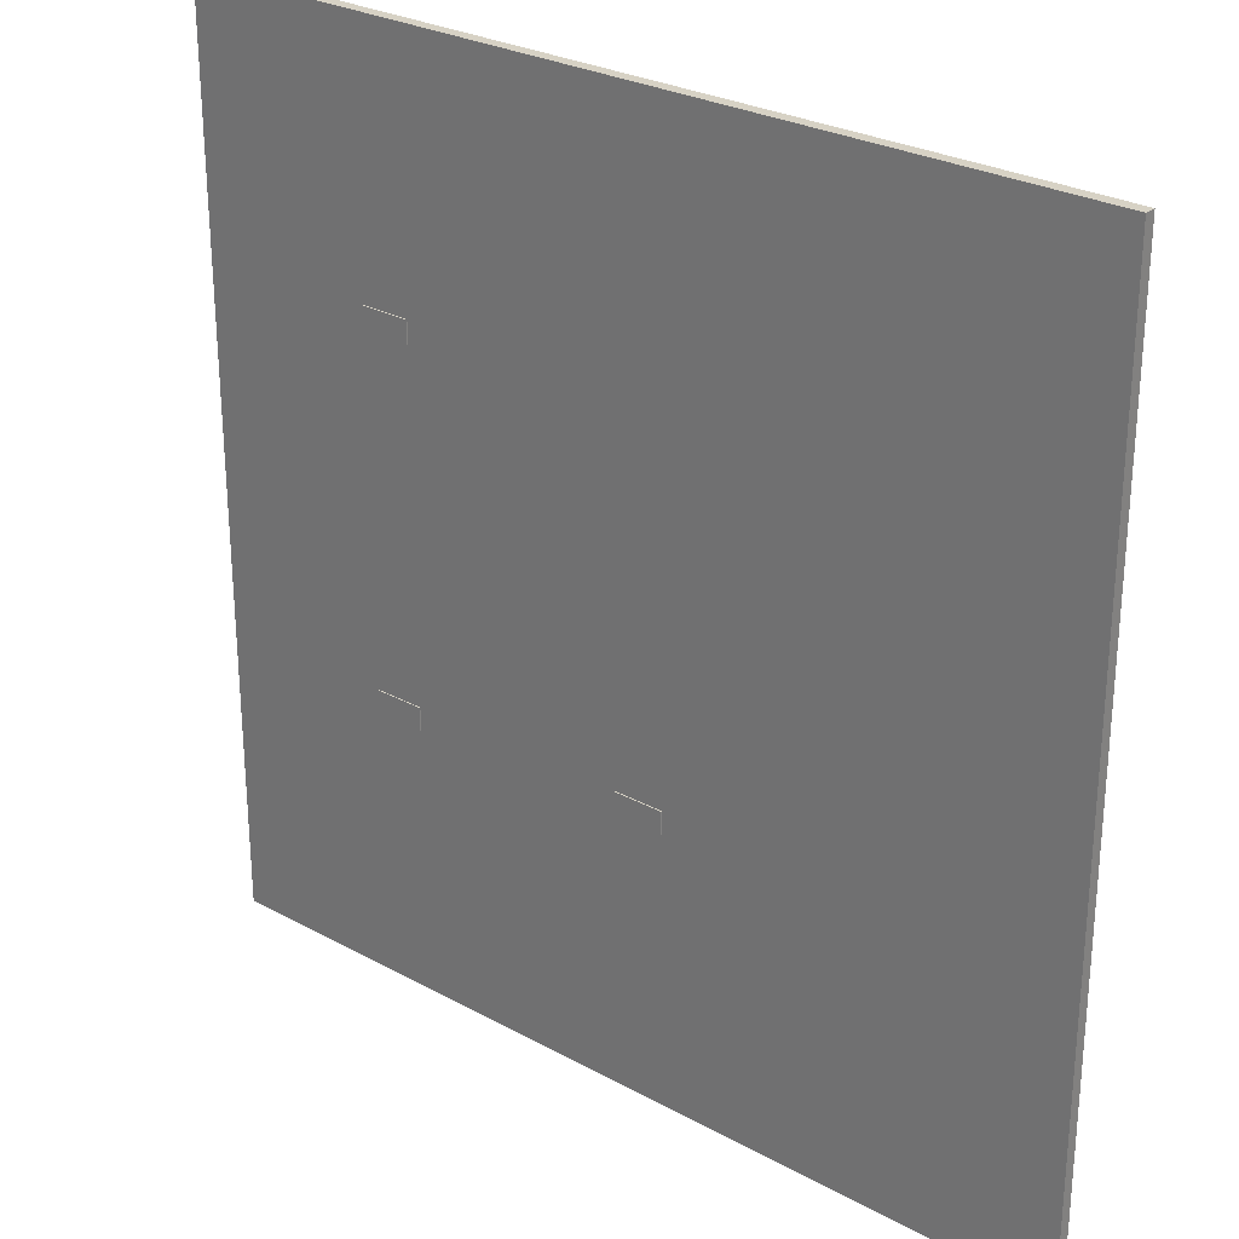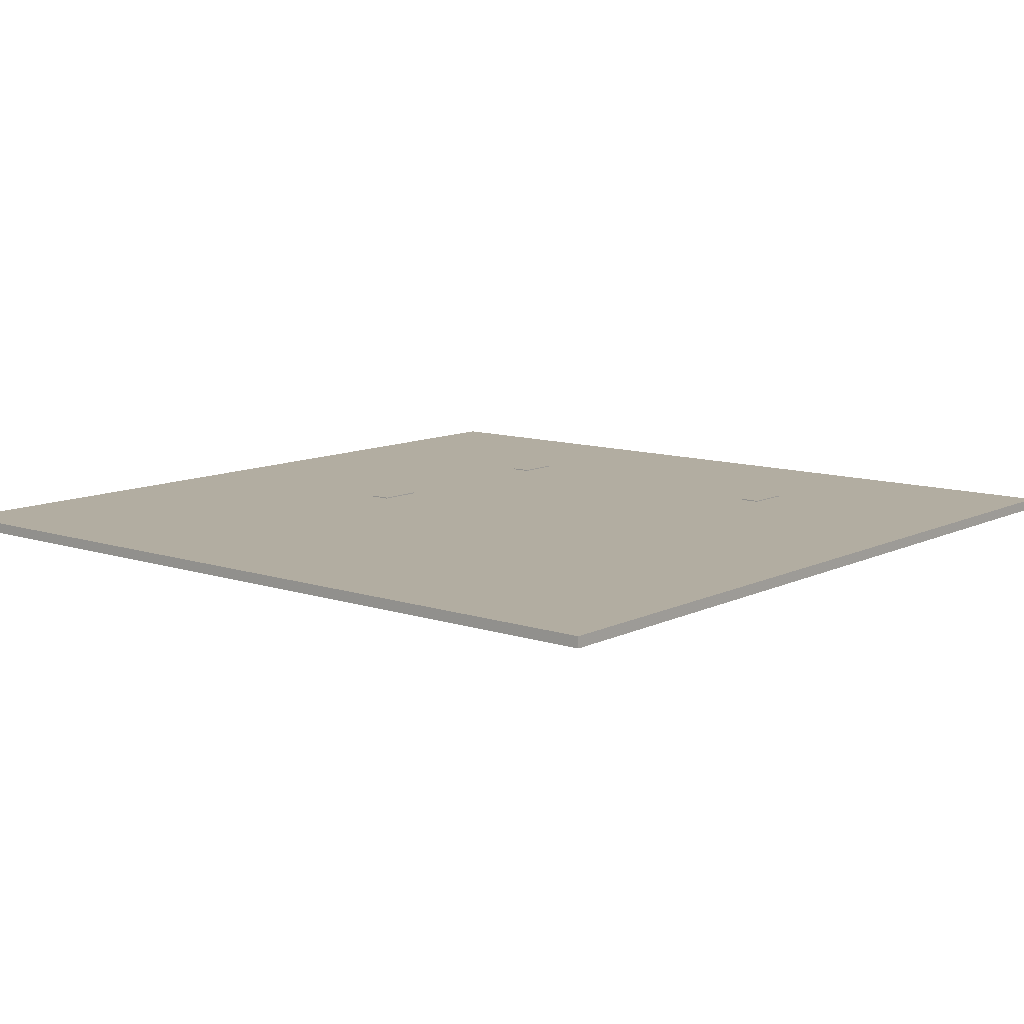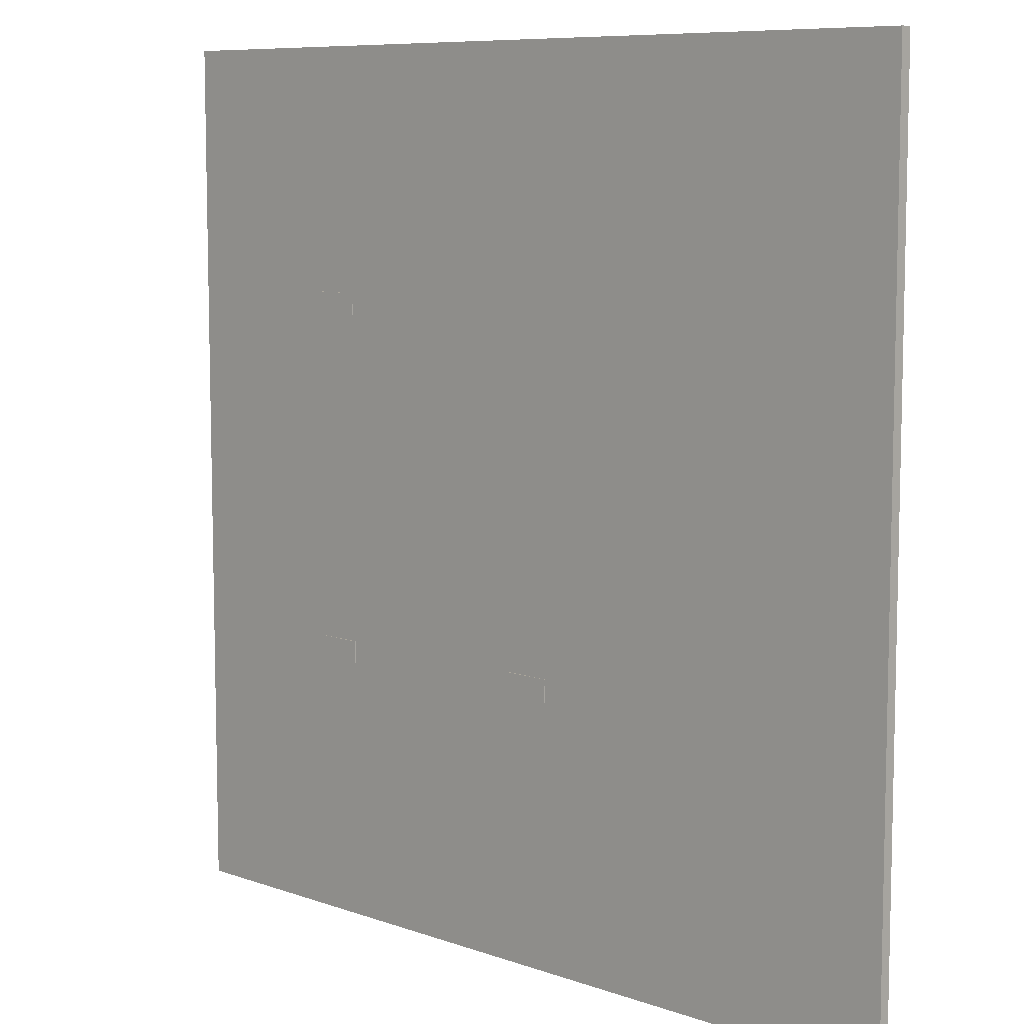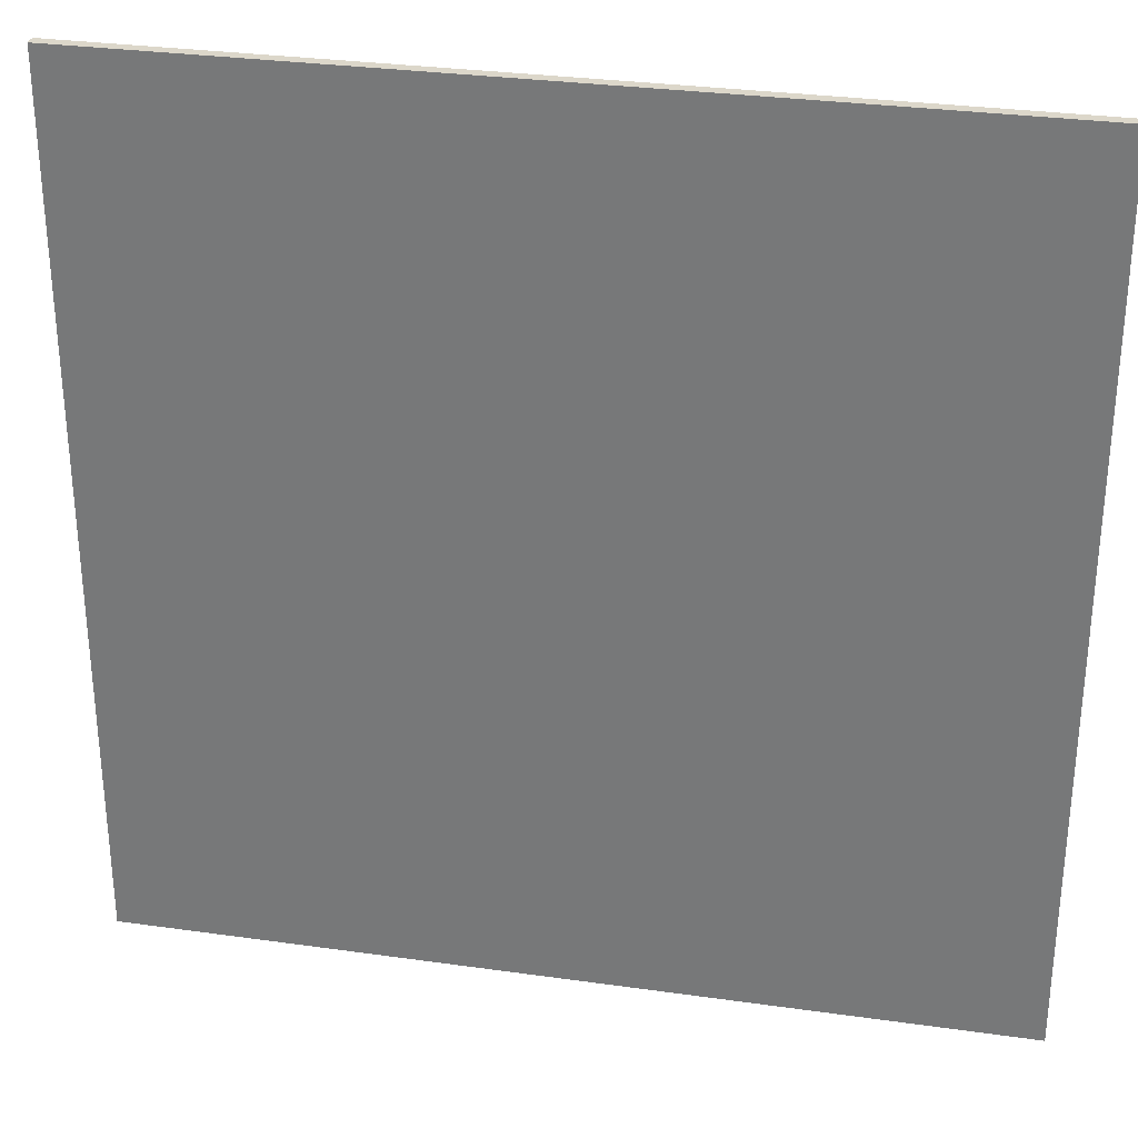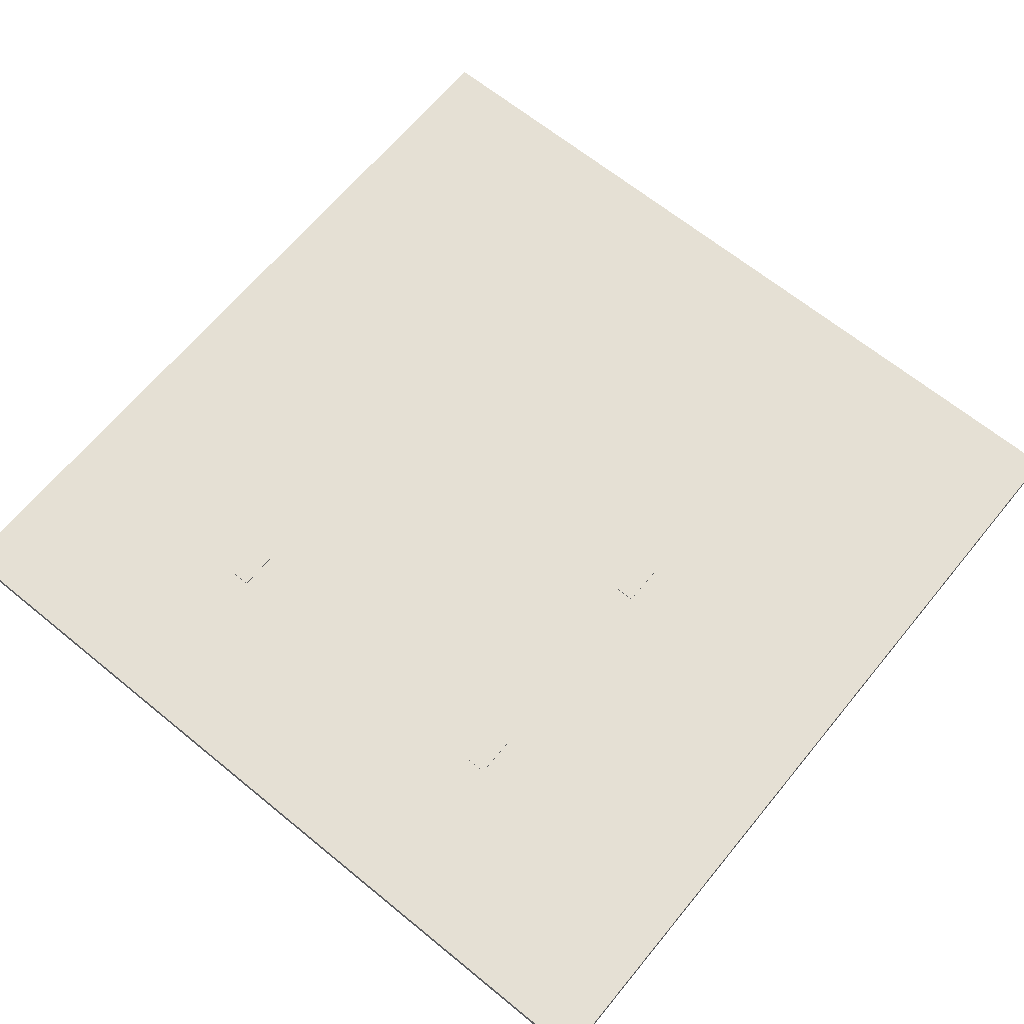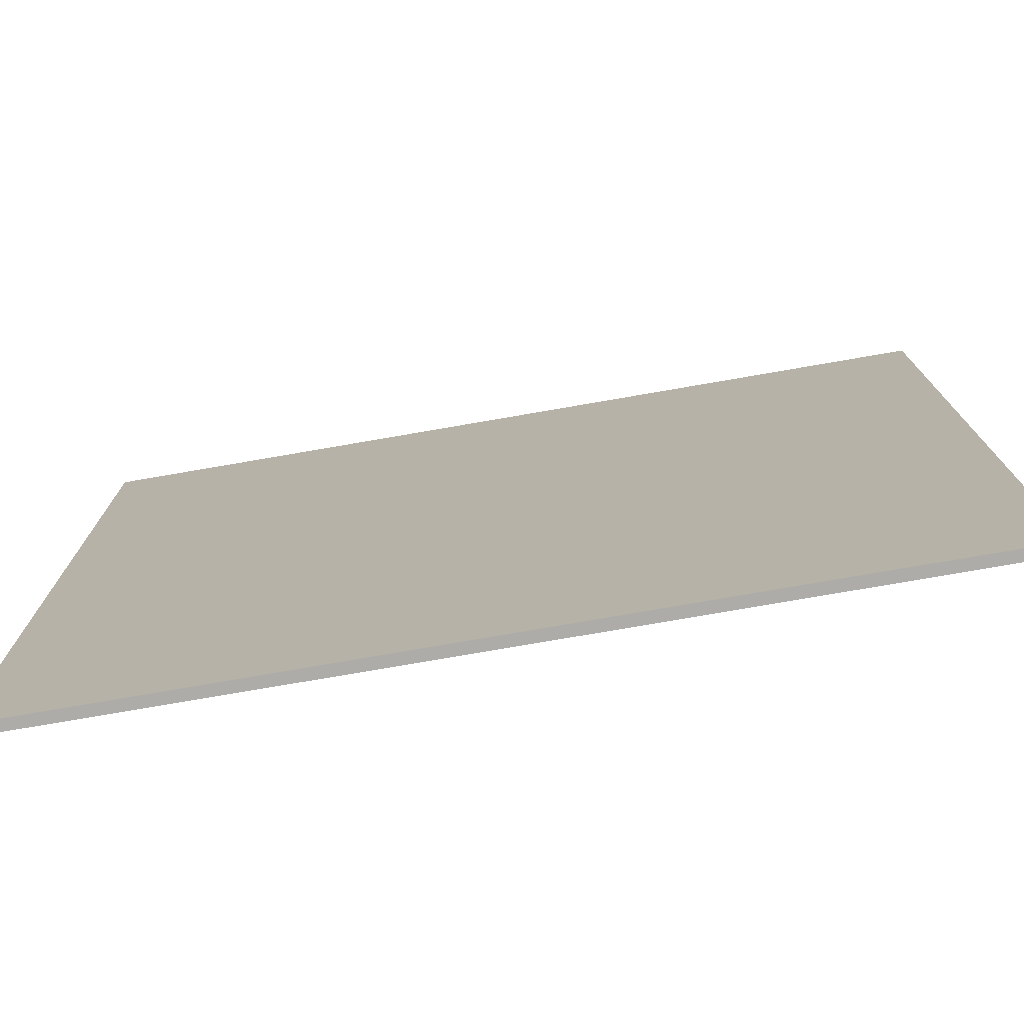
<metadata>
{"format":"obj","ext":"obj","renderer":"f3d","projection":"perspective","resolution":1024,"background":"white","views":[{"elev":27.5,"azim":40.0,"up":"+Y"},{"elev":10.5,"azim":129.7,"up":"+Z"},{"elev":8.4,"azim":44.0,"up":"+Y"},{"elev":30.6,"azim":-168.5,"up":"+Y"},{"elev":65.6,"azim":-50.6,"up":"+Z"},{"elev":-76.8,"azim":-170.2,"up":"+Y"}]}
</metadata>
<code>
v 319 45.74 15
v -81 45.74 15
v 319 -354.3 15
v -81 -354.3 15
v 319 -354.3 10
v -81 -354.3 10
v 319 45.74 10
v -81 45.74 10
v -81 -354.3 15
v -81 -354.3 10
v 319 -354.3 15
v 319 -354.3 10
v -81 45.74 15
v -81 45.74 10
v -81 -354.3 15
v -81 -354.3 10
v 319 45.74 15
v 319 45.74 10
v -81 45.74 15
v -81 45.74 10
v 319 -354.3 15
v 319 -354.3 10
v 319 45.74 15
v 319 45.74 10
v 21 -224.3 15.5
v -0.997 -224.3 15.5
v 21 -234.3 15.5
v -0.997 -234.3 15.5
v 21 -234.3 15
v -0.997 -234.3 15
v 21 -224.3 15
v -0.997 -224.3 15
v -0.997 -234.3 15.5
v -0.997 -234.3 15
v 21 -234.3 15.5
v 21 -234.3 15
v -0.997 -224.3 15.5
v -0.997 -224.3 15
v -0.997 -234.3 15.5
v -0.997 -234.3 15
v 21 -224.3 15.5
v 21 -224.3 15
v -0.997 -224.3 15.5
v -0.997 -224.3 15
v 21 -234.3 15.5
v 21 -234.3 15
v 21 -224.3 15.5
v 21 -224.3 15
v 141 -224.3 15.5
v 119 -224.3 15.5
v 141 -234.3 15.5
v 119 -234.3 15.5
v 141 -234.3 15
v 119 -234.3 15
v 141 -224.3 15
v 119 -224.3 15
v 119 -234.3 15.5
v 119 -234.3 15
v 141 -234.3 15.5
v 141 -234.3 15
v 119 -224.3 15.5
v 119 -224.3 15
v 119 -234.3 15.5
v 119 -234.3 15
v 141 -224.3 15.5
v 141 -224.3 15
v 119 -224.3 15.5
v 119 -224.3 15
v 141 -234.3 15.5
v 141 -234.3 15
v 141 -224.3 15.5
v 141 -224.3 15
v 21 -64.26 15.5
v -0.997 -64.26 15.5
v 21 -74.26 15.5
v -0.997 -74.26 15.5
v 21 -74.26 15
v -0.997 -74.26 15
v 21 -64.26 15
v -0.997 -64.26 15
v -0.997 -74.26 15.5
v -0.997 -74.26 15
v 21 -74.26 15.5
v 21 -74.26 15
v -0.997 -64.26 15.5
v -0.997 -64.26 15
v -0.997 -74.26 15.5
v -0.997 -74.26 15
v 21 -64.26 15.5
v 21 -64.26 15
v -0.997 -64.26 15.5
v -0.997 -64.26 15
v 21 -74.26 15.5
v 21 -74.26 15
v 21 -64.26 15.5
v 21 -64.26 15
f 1 2 3
f 3 2 4
f 5 6 7
f 7 6 8
f 9 10 11
f 11 10 12
f 13 14 15
f 15 14 16
f 17 18 19
f 19 18 20
f 21 22 23
f 23 22 24
f 25 26 27
f 27 26 28
f 29 30 31
f 31 30 32
f 33 34 35
f 35 34 36
f 37 38 39
f 39 38 40
f 41 42 43
f 43 42 44
f 45 46 47
f 47 46 48
f 49 50 51
f 51 50 52
f 53 54 55
f 55 54 56
f 57 58 59
f 59 58 60
f 61 62 63
f 63 62 64
f 65 66 67
f 67 66 68
f 69 70 71
f 71 70 72
f 73 74 75
f 75 74 76
f 77 78 79
f 79 78 80
f 81 82 83
f 83 82 84
f 85 86 87
f 87 86 88
f 89 90 91
f 91 90 92
f 93 94 95
f 95 94 96

</code>
